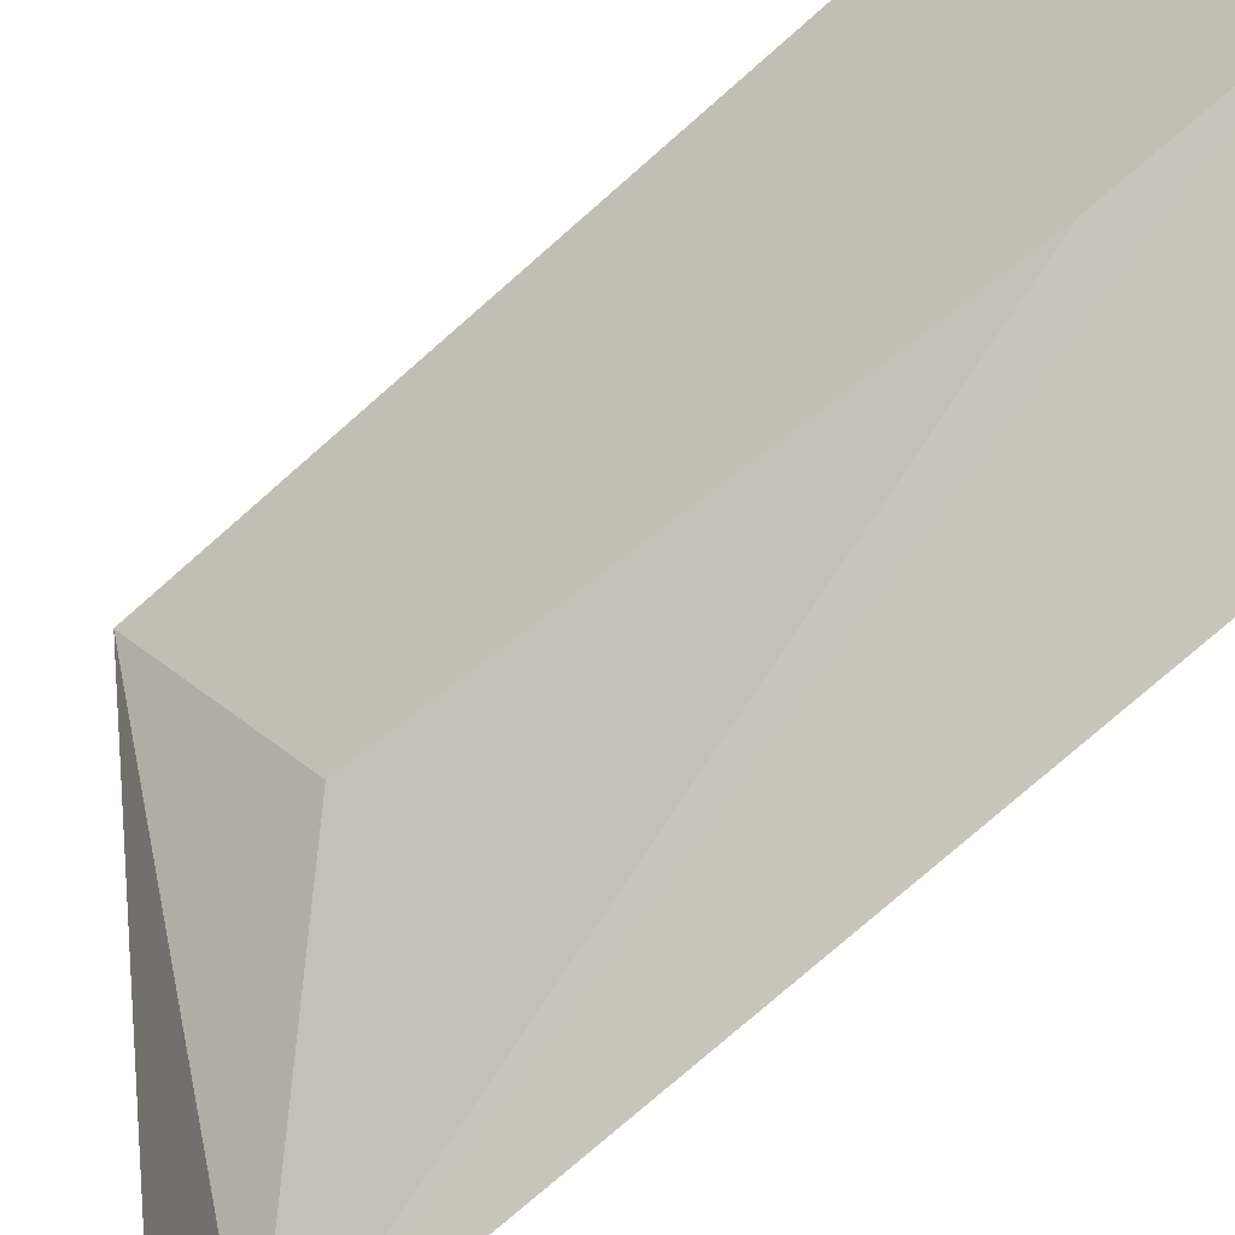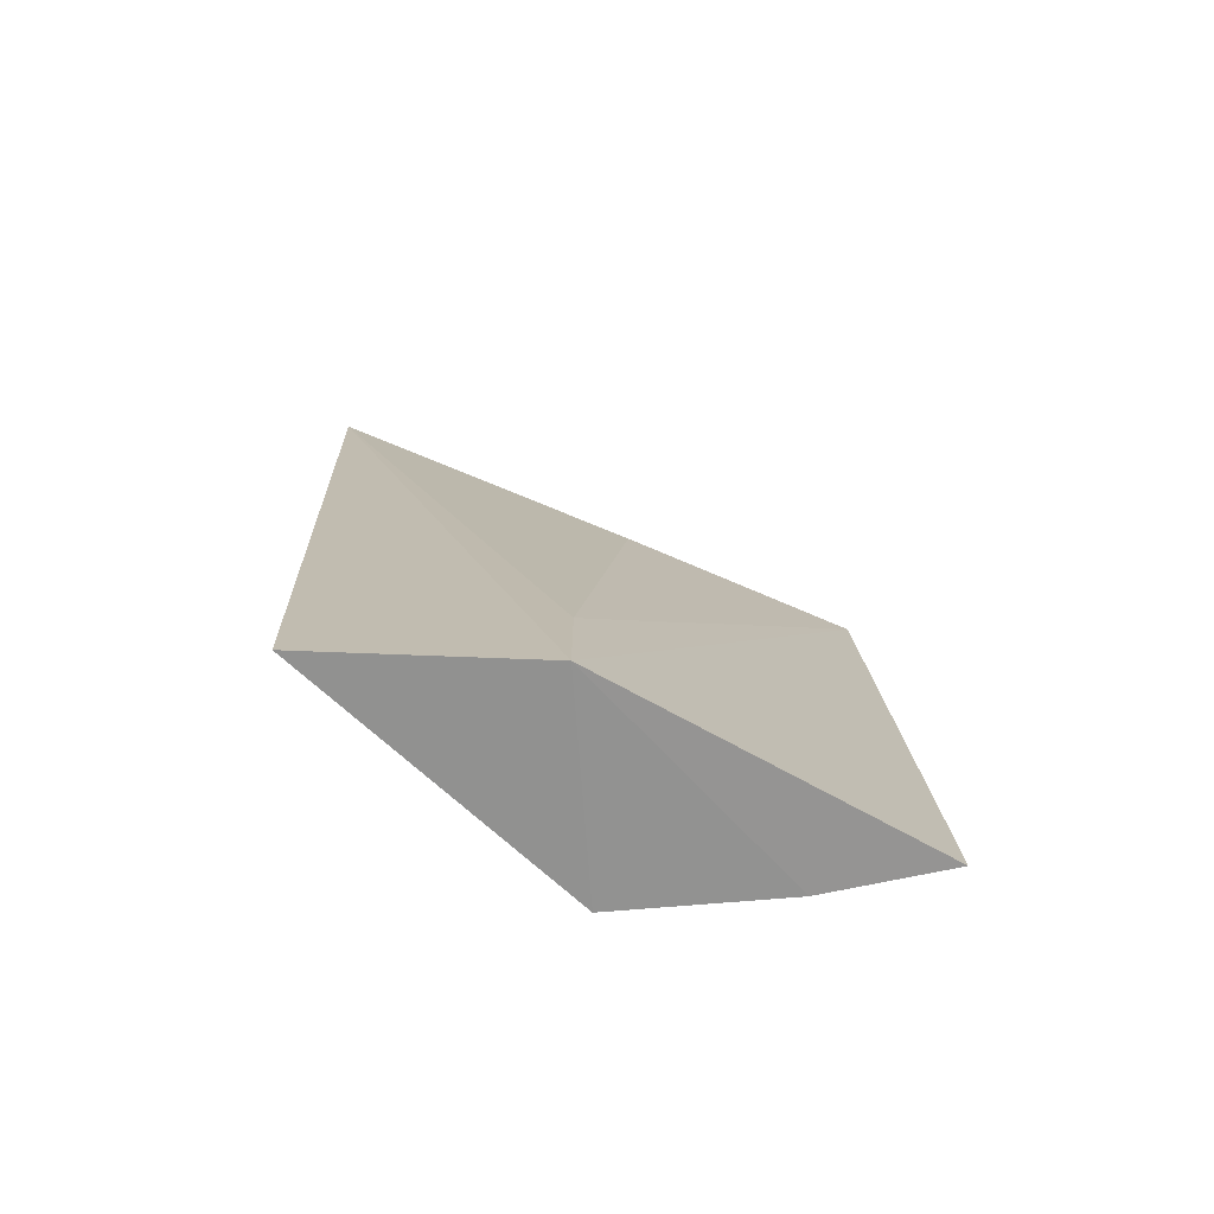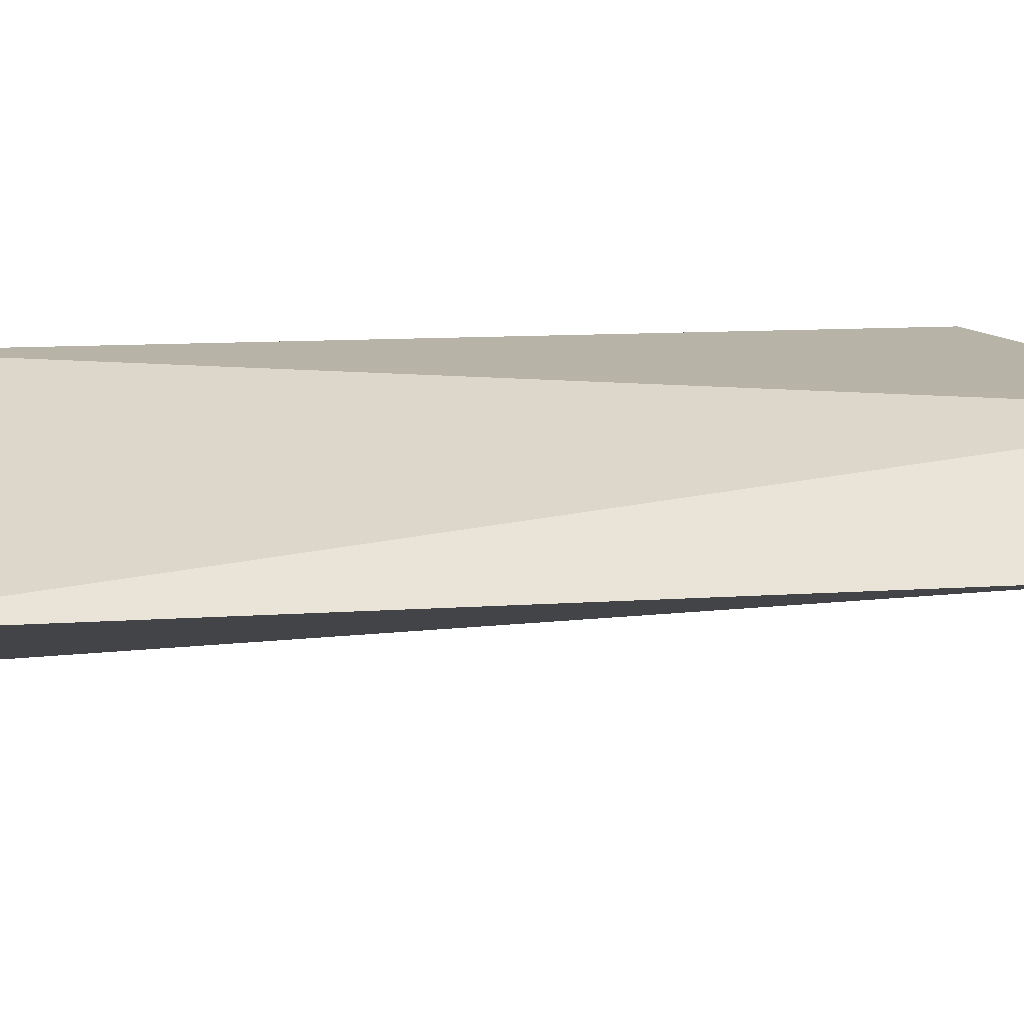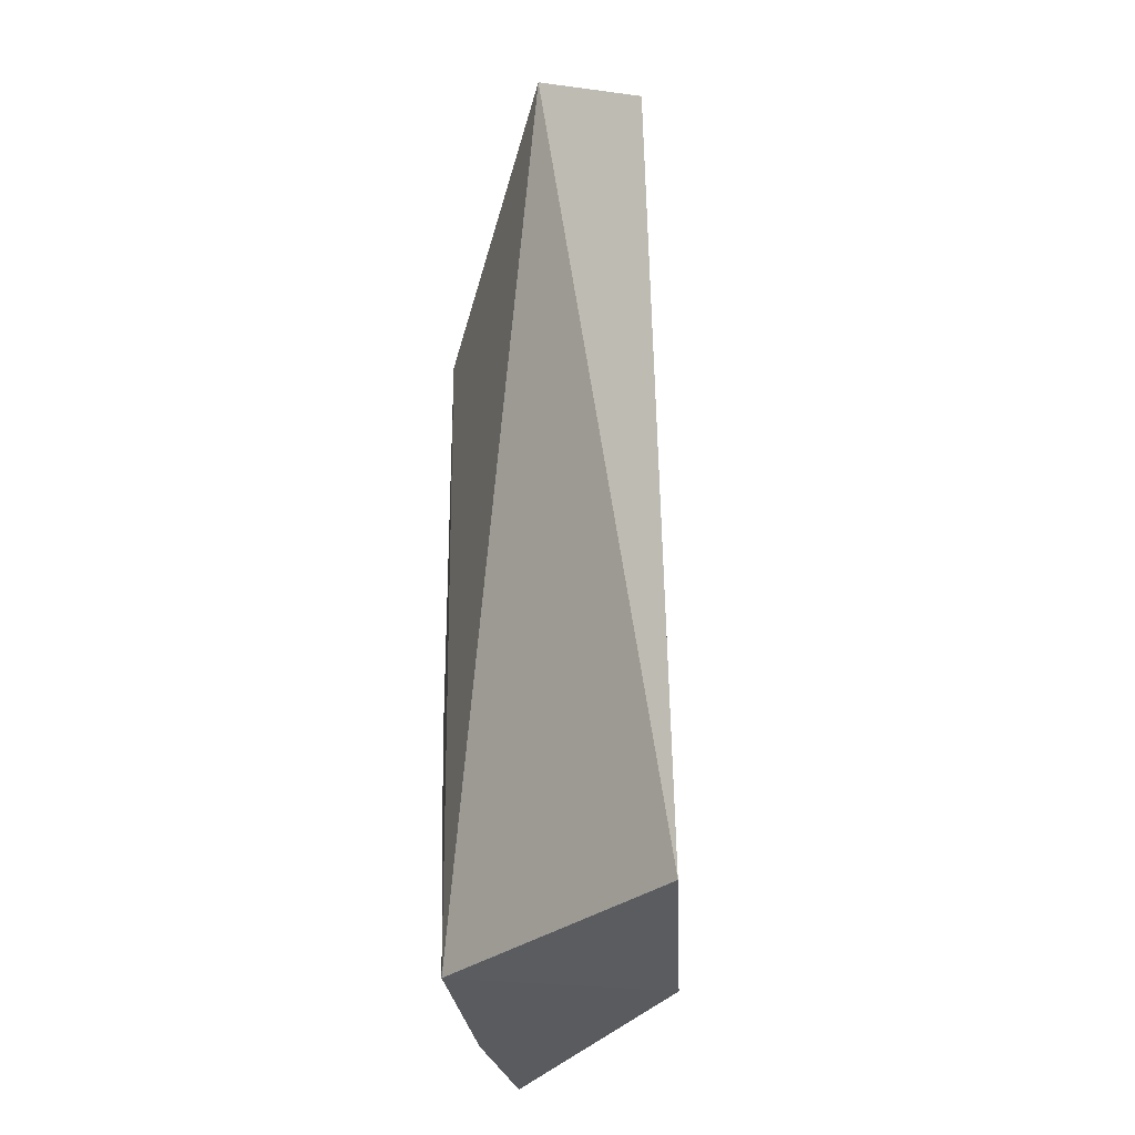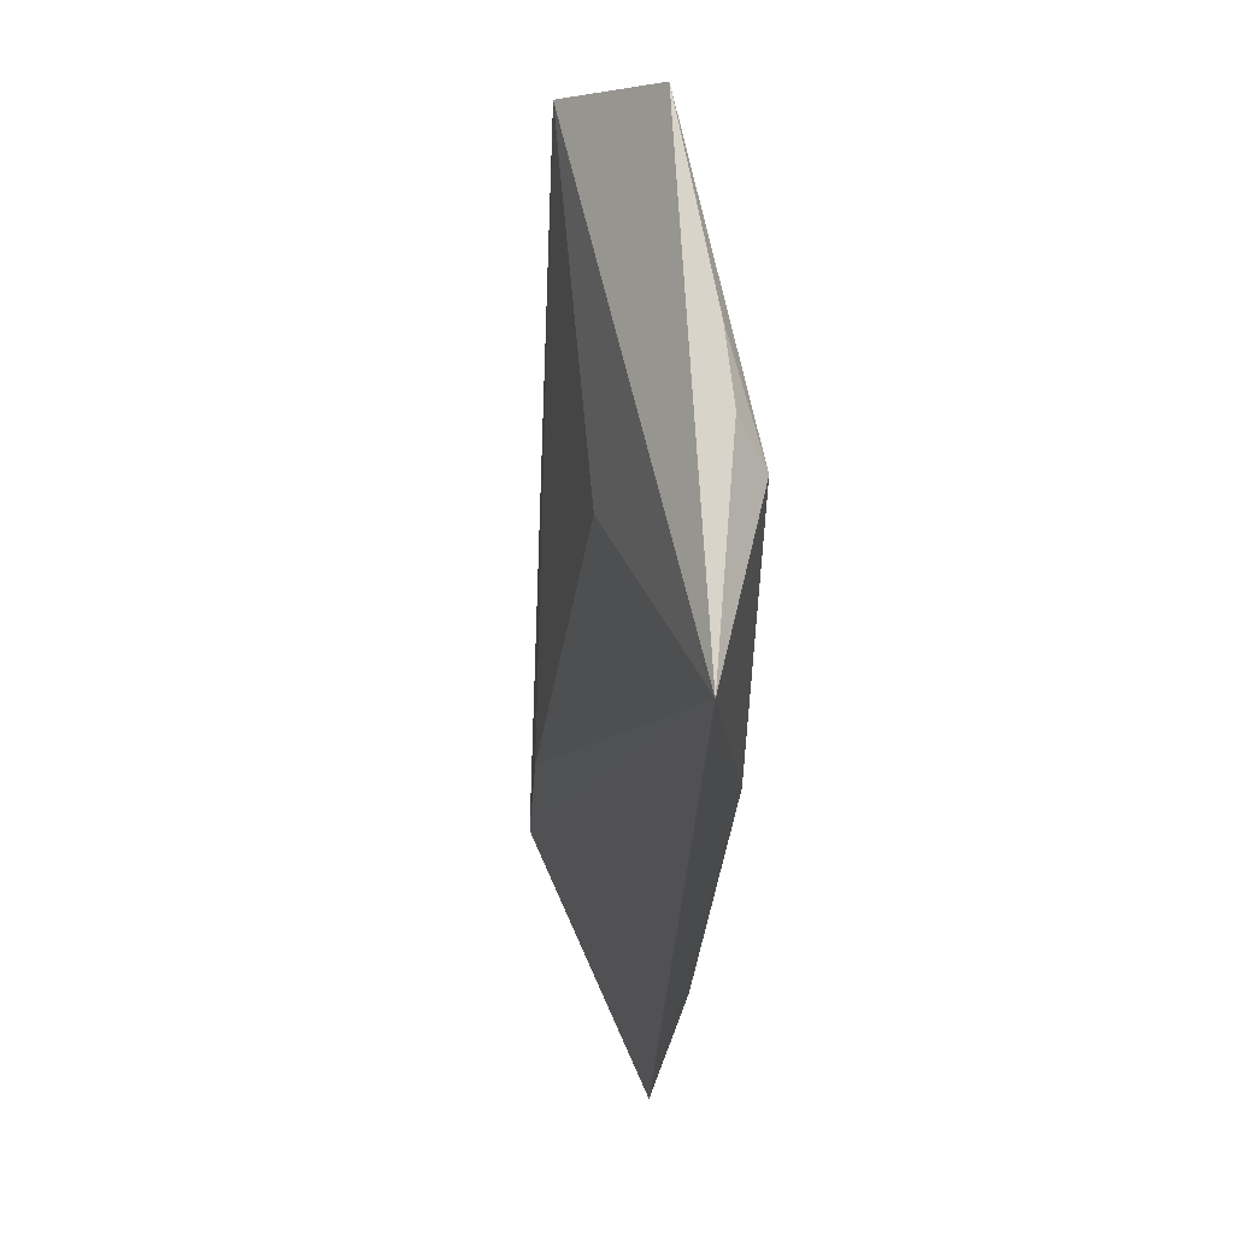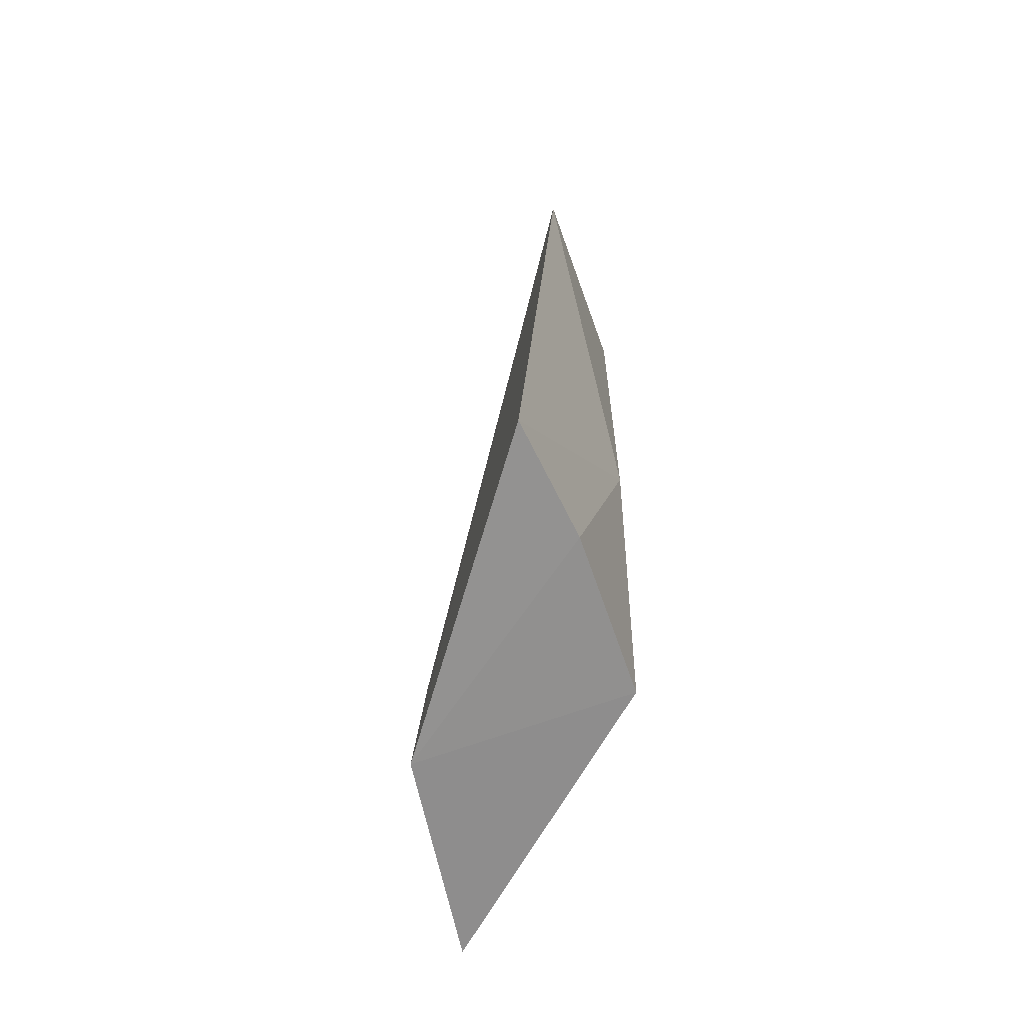
<metadata>
{"format":"obj","ext":"obj","renderer":"f3d","projection":"perspective","resolution":1024,"background":"white","views":[{"elev":-79.5,"azim":-51.8,"up":"+Z"},{"elev":-72.8,"azim":-144.5,"up":"+Y"},{"elev":-44.9,"azim":91.5,"up":"+Z"},{"elev":-31.3,"azim":129.3,"up":"+Y"},{"elev":54.4,"azim":-47.3,"up":"+Y"},{"elev":-66.1,"azim":-41.8,"up":"+Y"}]}
</metadata>
<code>
v 0.02721 -0.005947 0.07943
v 0.03639 -0.02872 0.06455
v 0.03428 -0.02838 0.07457
v 0.0375 -0.002784 0.06426
v 0.03072 -0.02911 0.06876
v 0.03779 7.01e-05 0.06827
v 0.03101 -0.008799 0.0718
v 0.02601 -0.02882 0.0787
v 0.03279 -0.004951 0.07632
v 0.03092 -0.02472 0.06902
v 0.02964 -0.02865 0.07719
v 0.03276 -0.003377 0.07514
v 0.03232 -0.01938 0.07666
v 0.03421 -0.002468 0.07339
f 5 4 2
f 5 2 3
f 6 3 2
f 6 2 4
f 6 4 1
f 7 1 4
f 8 1 5
f 9 3 6
f 10 5 1
f 10 1 7
f 10 7 4
f 10 4 5
f 11 8 5
f 11 5 3
f 12 1 9
f 13 1 8
f 13 8 11
f 13 9 1
f 13 11 3
f 13 3 9
f 14 12 9
f 14 9 6
f 14 6 1
f 14 1 12

</code>
